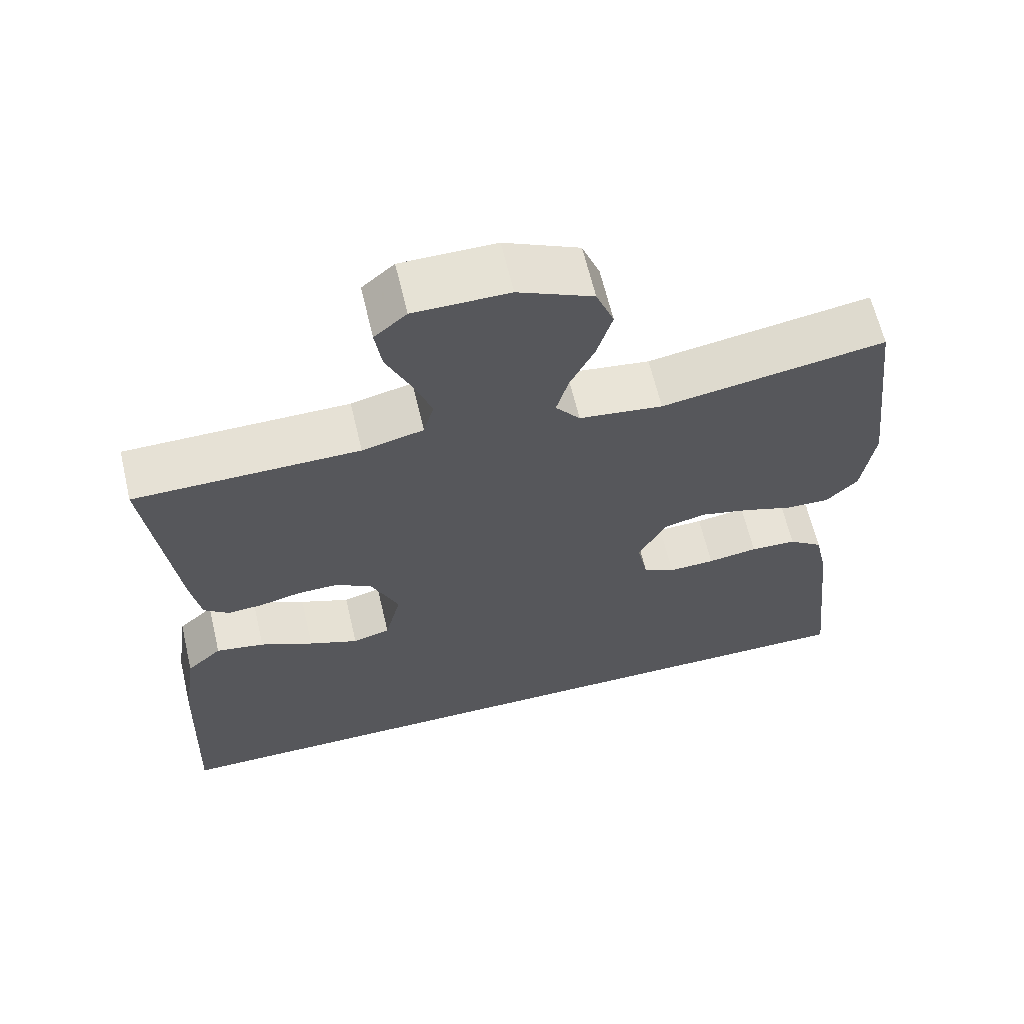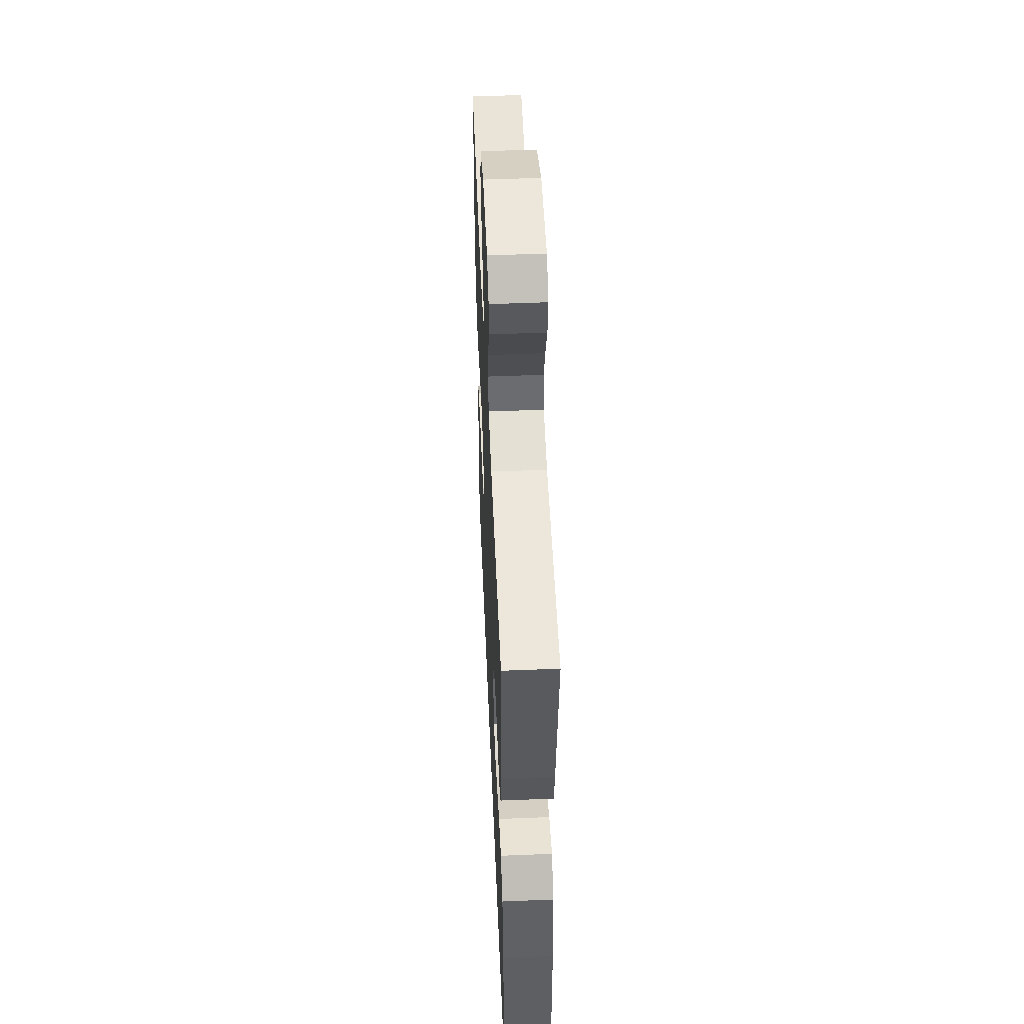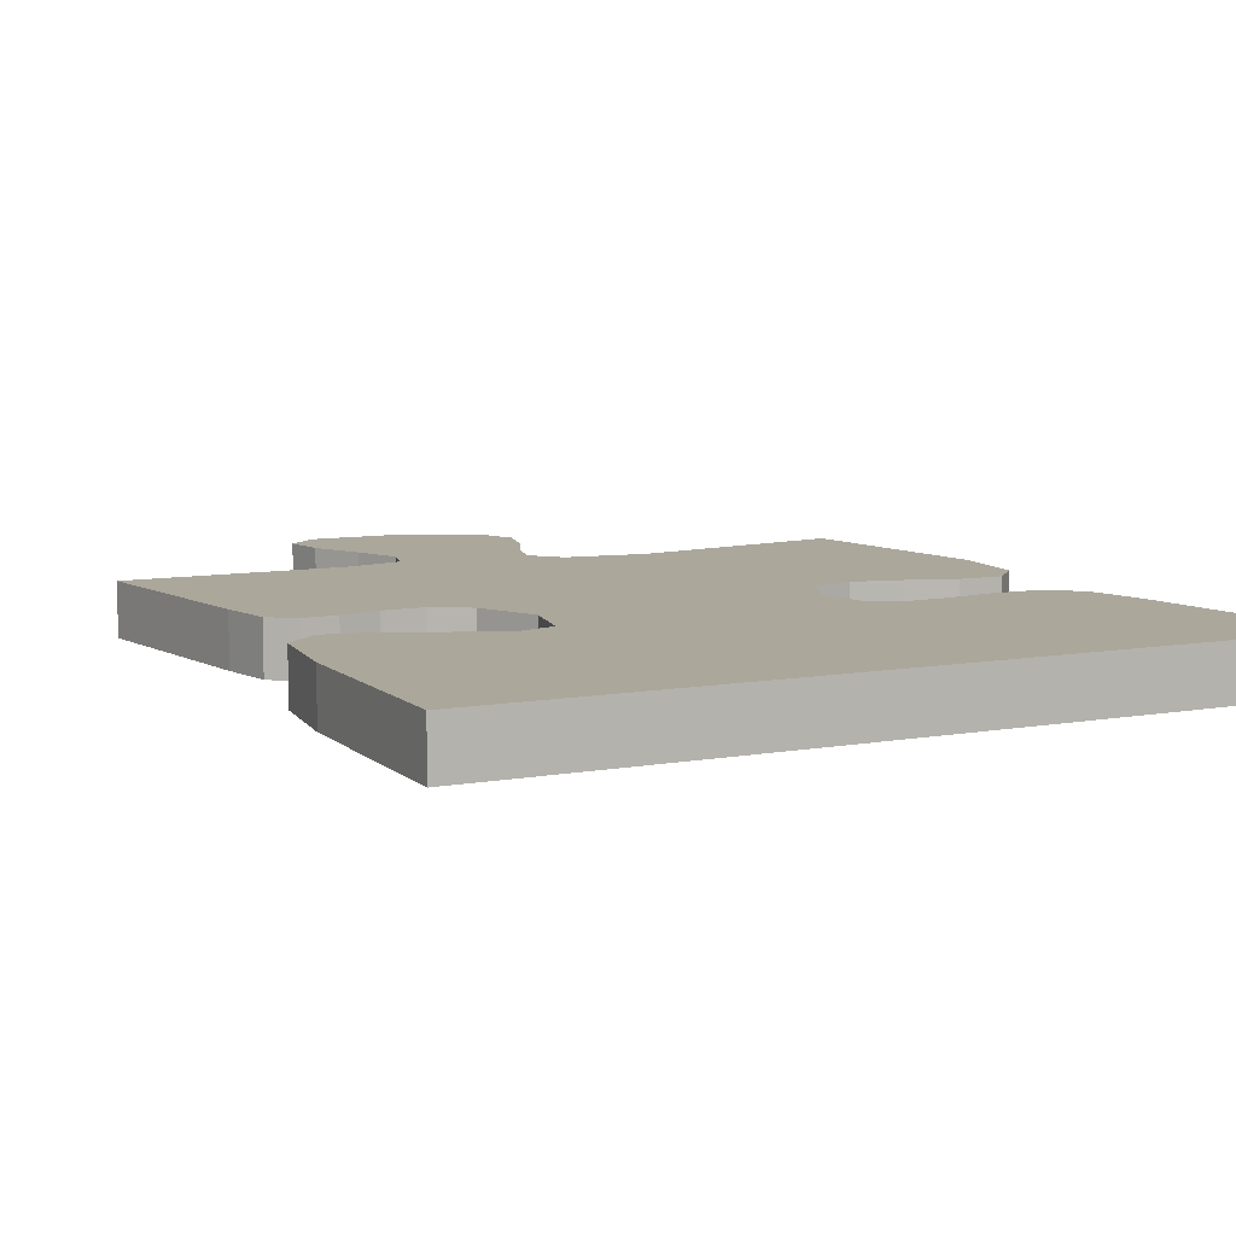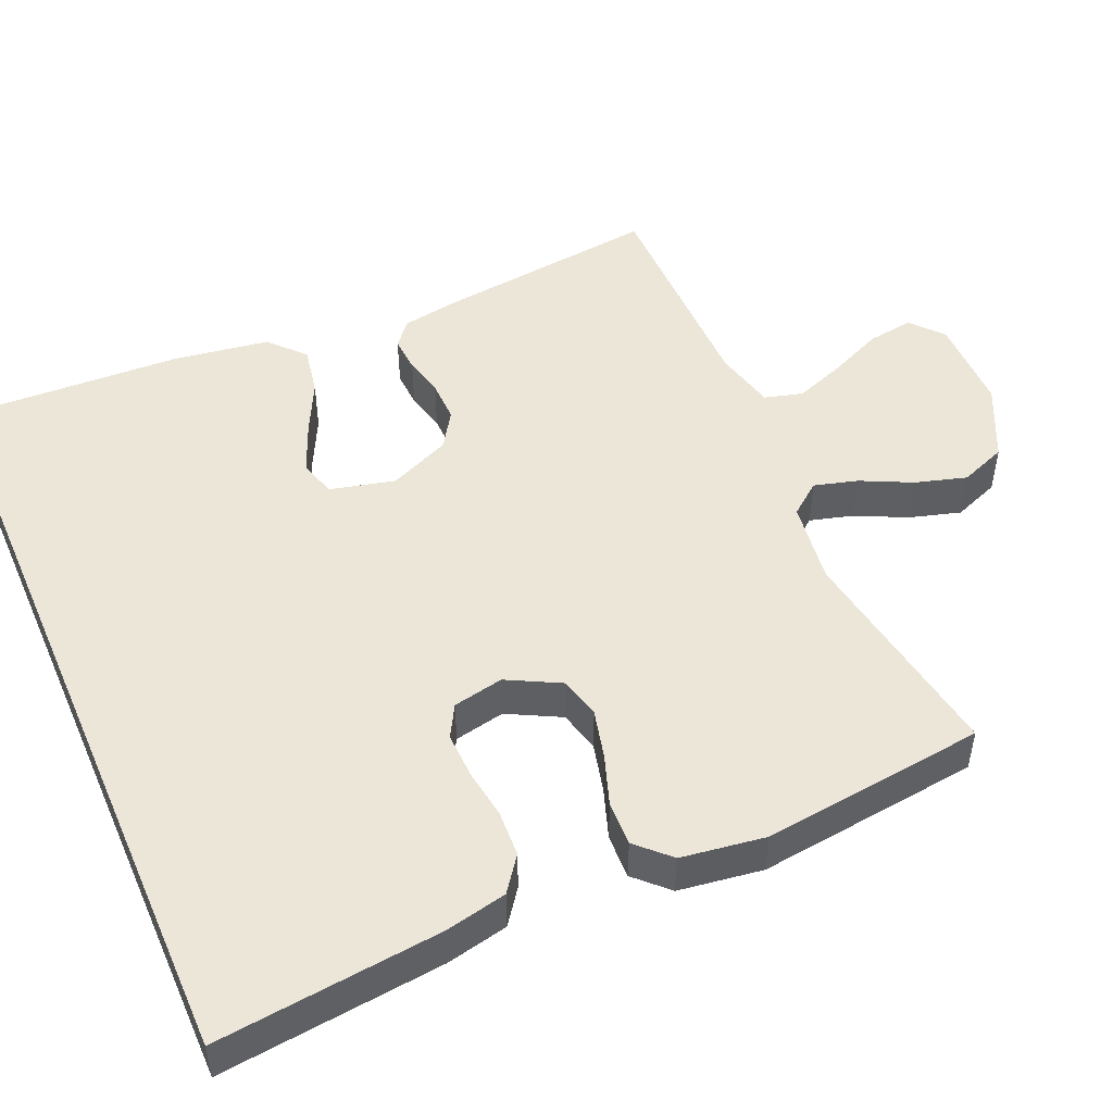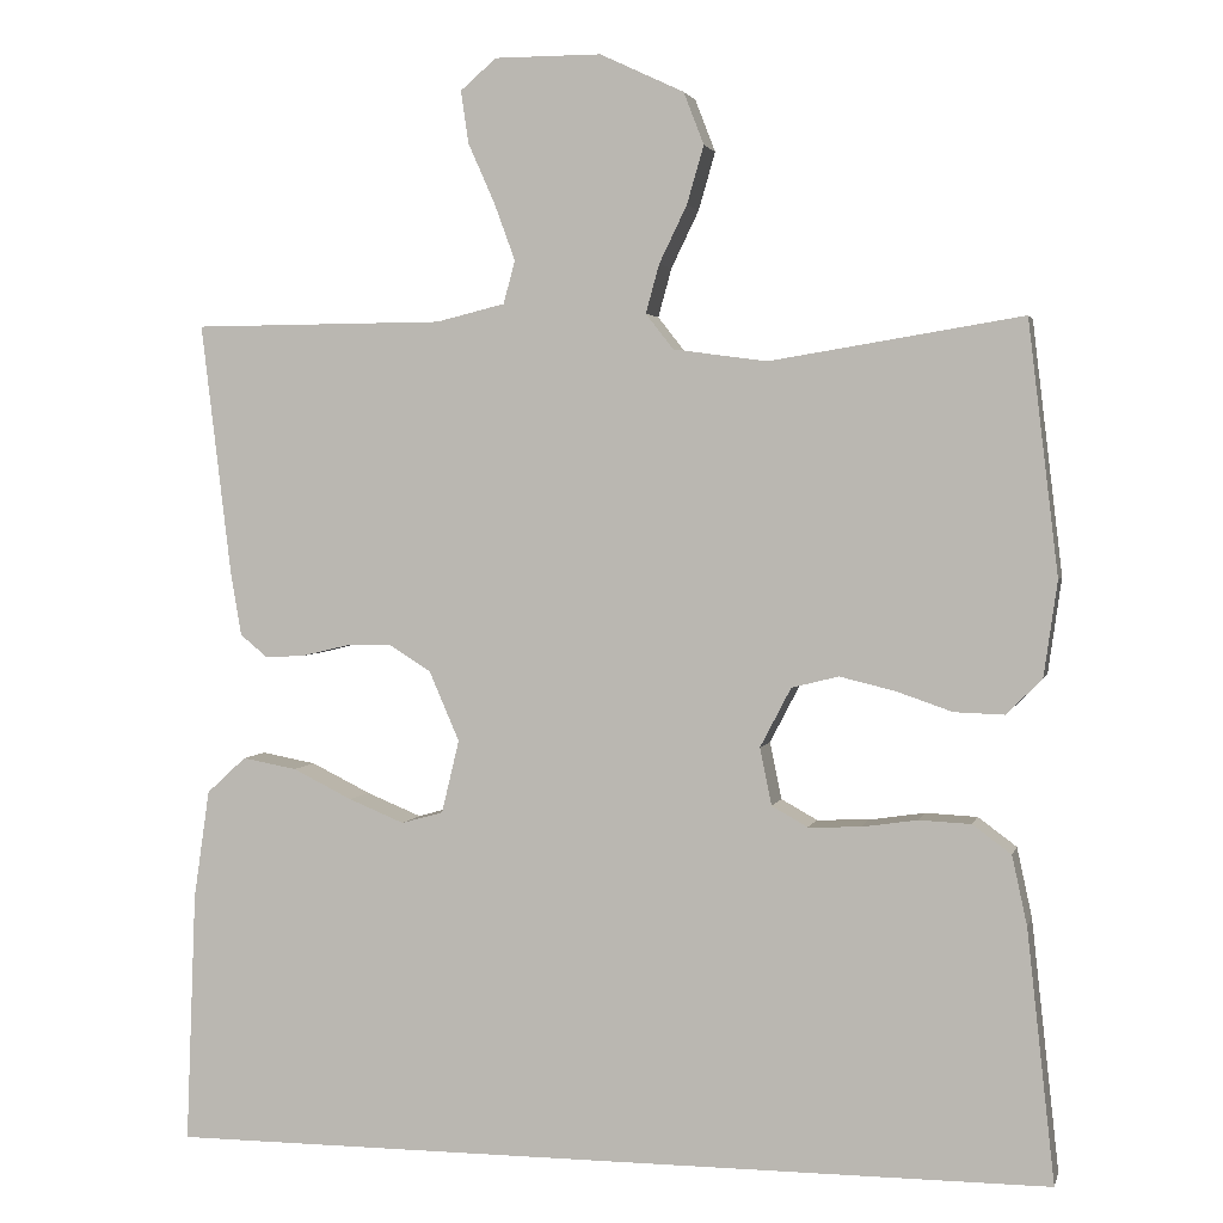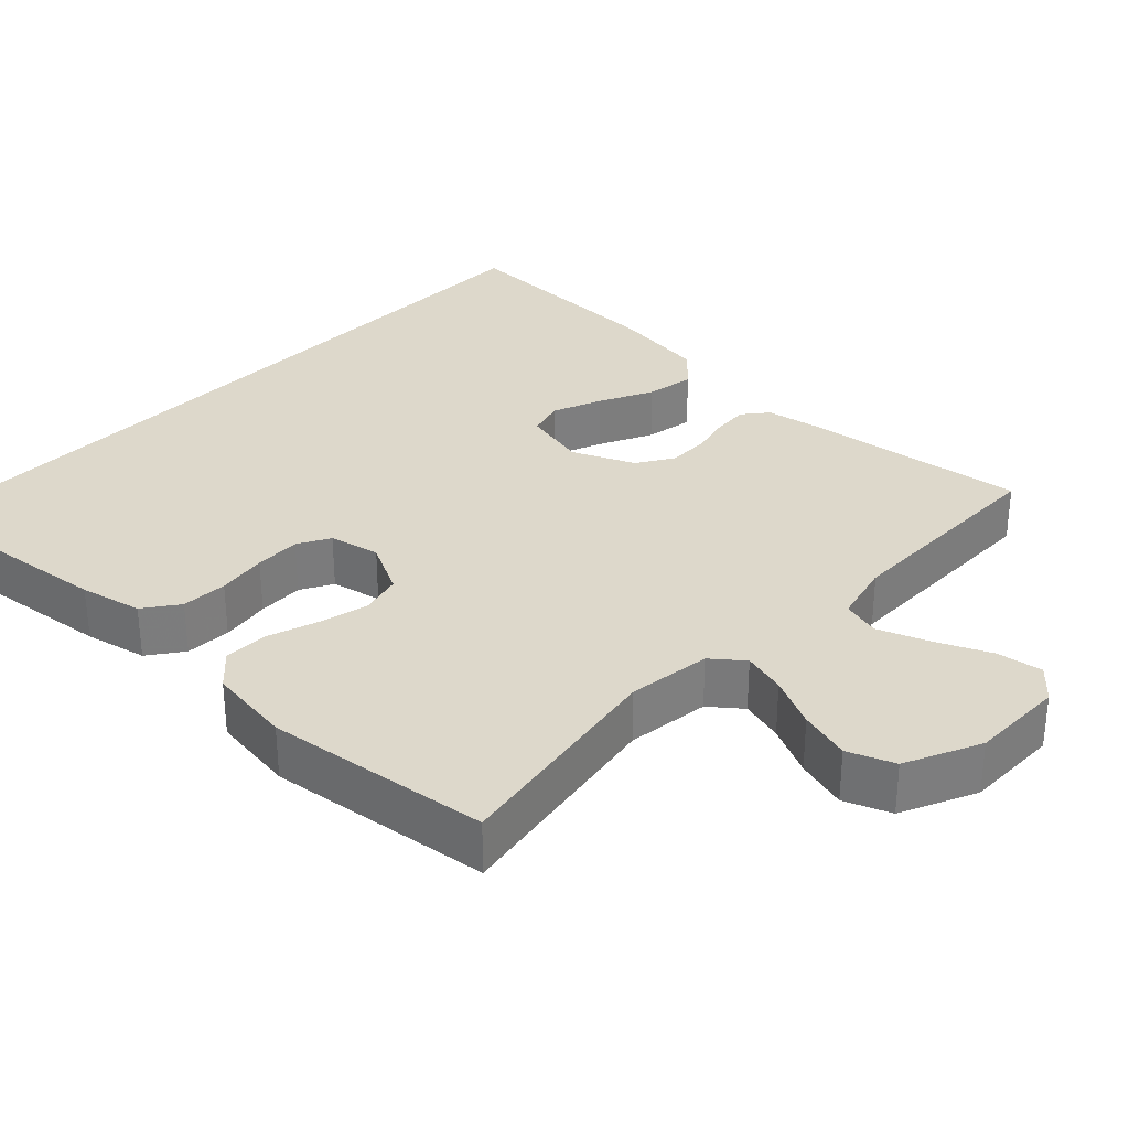
<metadata>
{"format":"obj","ext":"obj","renderer":"f3d","projection":"perspective","resolution":1024,"background":"white","views":[{"elev":64.0,"azim":166.7,"up":"+Z"},{"elev":51.9,"azim":87.5,"up":"+Z"},{"elev":8.1,"azim":152.6,"up":"+Y"},{"elev":49.1,"azim":-113.5,"up":"+Y"},{"elev":2.7,"azim":-166.9,"up":"+Z"},{"elev":31.5,"azim":-46.6,"up":"+Y"}]}
</metadata>
<code>
v 0.5 0.07 0.5
v 0.464 0.07 0.2
v 0.451 0.07 0.124
v 0.418 0.07 0.097
v 0.37 0.07 0.1
v 0.316 0.07 0.113
v 0.26 0.07 0.114
v 0.211 0.07 0.083
v 0.175 0.07 0
v 0.196 0.07 -0.087
v 0.246 0.07 -0.101
v 0.312 0.07 -0.074
v 0.383 0.07 -0.039
v 0.448 0.07 -0.027
v 0.495 0.07 -0.07
v 0.514 0.07 -0.2
v 0.526 0.07 -0.5
v -0.537 0.07 -0.5
v -0.504 0.07 -0.2
v -0.486 0.07 -0.117
v -0.44 0.07 -0.083
v -0.378 0.07 -0.08
v -0.311 0.07 -0.09
v -0.249 0.07 -0.092
v -0.206 0.07 -0.068
v -0.192 0.07 0
v -0.229 0.07 0.071
v -0.285 0.07 0.085
v -0.351 0.07 0.069
v -0.418 0.07 0.046
v -0.478 0.07 0.044
v -0.52 0.07 0.087
v -0.536 0.07 0.2
v -0.5 0.07 0.5
v -0.2 0.07 0.451
v -0.088 0.07 0.466
v -0.055 0.07 0.508
v -0.071 0.07 0.566
v -0.104 0.07 0.634
v -0.124 0.07 0.703
v -0.1 0.07 0.765
v 0 0.07 0.812
v 0.127 0.07 0.812
v 0.17 0.07 0.775
v 0.161 0.07 0.713
v 0.129 0.07 0.641
v 0.104 0.07 0.573
v 0.118 0.07 0.522
v 0.2 0.07 0.502
v 0.5 0 0.5
v 0.464 0 0.2
v 0.451 0 0.124
v 0.418 0 0.097
v 0.37 0 0.1
v 0.316 0 0.113
v 0.26 0 0.114
v 0.211 0 0.083
v 0.175 0 0
v 0.196 0 -0.087
v 0.246 0 -0.101
v 0.312 0 -0.074
v 0.383 0 -0.039
v 0.448 0 -0.027
v 0.495 0 -0.07
v 0.514 0 -0.2
v 0.526 0 -0.5
v -0.537 0 -0.5
v -0.504 0 -0.2
v -0.486 0 -0.117
v -0.44 0 -0.083
v -0.378 0 -0.08
v -0.311 0 -0.09
v -0.249 0 -0.092
v -0.206 0 -0.068
v -0.192 0 0
v -0.229 0 0.071
v -0.285 0 0.085
v -0.351 0 0.069
v -0.418 0 0.046
v -0.478 0 0.044
v -0.52 0 0.087
v -0.536 0 0.2
v -0.5 0 0.5
v -0.2 0 0.451
v -0.088 0 0.466
v -0.055 0 0.508
v -0.071 0 0.566
v -0.104 0 0.634
v -0.124 0 0.703
v -0.1 0 0.765
v 0 0 0.812
v 0.127 0 0.812
v 0.17 0 0.775
v 0.161 0 0.713
v 0.129 0 0.641
v 0.104 0 0.573
v 0.118 0 0.522
v 0.2 0 0.502
f 44 45 46
f 43 44 46
f 42 43 46
f 41 42 46
f 40 41 46
f 39 40 46
f 38 39 46
f 37 38 46 47
f 36 37 47 48
f 33 34 35
f 32 33 35
f 31 32 35
f 30 31 35
f 29 30 35
f 28 29 35 36
f 36 48 49
f 28 36 49
f 27 28 49
f 21 22 23
f 20 21 23
f 19 20 23
f 18 19 23
f 17 18 23
f 17 23 24
f 15 16 17
f 14 15 17
f 13 14 17
f 12 13 17
f 11 12 17
f 17 24 25
f 11 17 25
f 10 11 25
f 4 5 6
f 3 4 6
f 2 3 6
f 1 2 6
f 49 1 6
f 49 6 7
f 49 7 8
f 27 49 8
f 26 27 8
f 9 10 25 26
f 8 9 26
f 95 94 93
f 95 93 92
f 95 92 91
f 95 91 90
f 95 90 89
f 95 89 88
f 95 88 87
f 96 95 87 86
f 97 96 86 85
f 84 83 82
f 84 82 81
f 84 81 80
f 84 80 79
f 84 79 78
f 85 84 78 77
f 98 97 85
f 98 85 77
f 98 77 76
f 72 71 70
f 72 70 69
f 72 69 68
f 72 68 67
f 72 67 66
f 73 72 66
f 66 65 64
f 66 64 63
f 66 63 62
f 66 62 61
f 66 61 60
f 74 73 66
f 74 66 60
f 74 60 59
f 55 54 53
f 55 53 52
f 55 52 51
f 55 51 50
f 55 50 98
f 56 55 98
f 57 56 98
f 57 98 76
f 57 76 75
f 75 74 59 58
f 75 58 57
f 1 50 51 2
f 2 51 52 3
f 3 52 53 4
f 4 53 54 5
f 5 54 55 6
f 6 55 56 7
f 7 56 57 8
f 8 57 58 9
f 9 58 59 10
f 10 59 60 11
f 11 60 61 12
f 12 61 62 13
f 13 62 63 14
f 14 63 64 15
f 15 64 65 16
f 16 65 66 17
f 17 66 67 18
f 18 67 68 19
f 19 68 69 20
f 20 69 70 21
f 21 70 71 22
f 22 71 72 23
f 23 72 73 24
f 24 73 74 25
f 25 74 75 26
f 26 75 76 27
f 27 76 77 28
f 28 77 78 29
f 29 78 79 30
f 30 79 80 31
f 31 80 81 32
f 32 81 82 33
f 33 82 83 34
f 34 83 84 35
f 35 84 85 36
f 36 85 86 37
f 37 86 87 38
f 38 87 88 39
f 39 88 89 40
f 40 89 90 41
f 41 90 91 42
f 42 91 92 43
f 43 92 93 44
f 44 93 94 45
f 45 94 95 46
f 46 95 96 47
f 47 96 97 48
f 48 97 98 49
f 49 98 50 1

</code>
